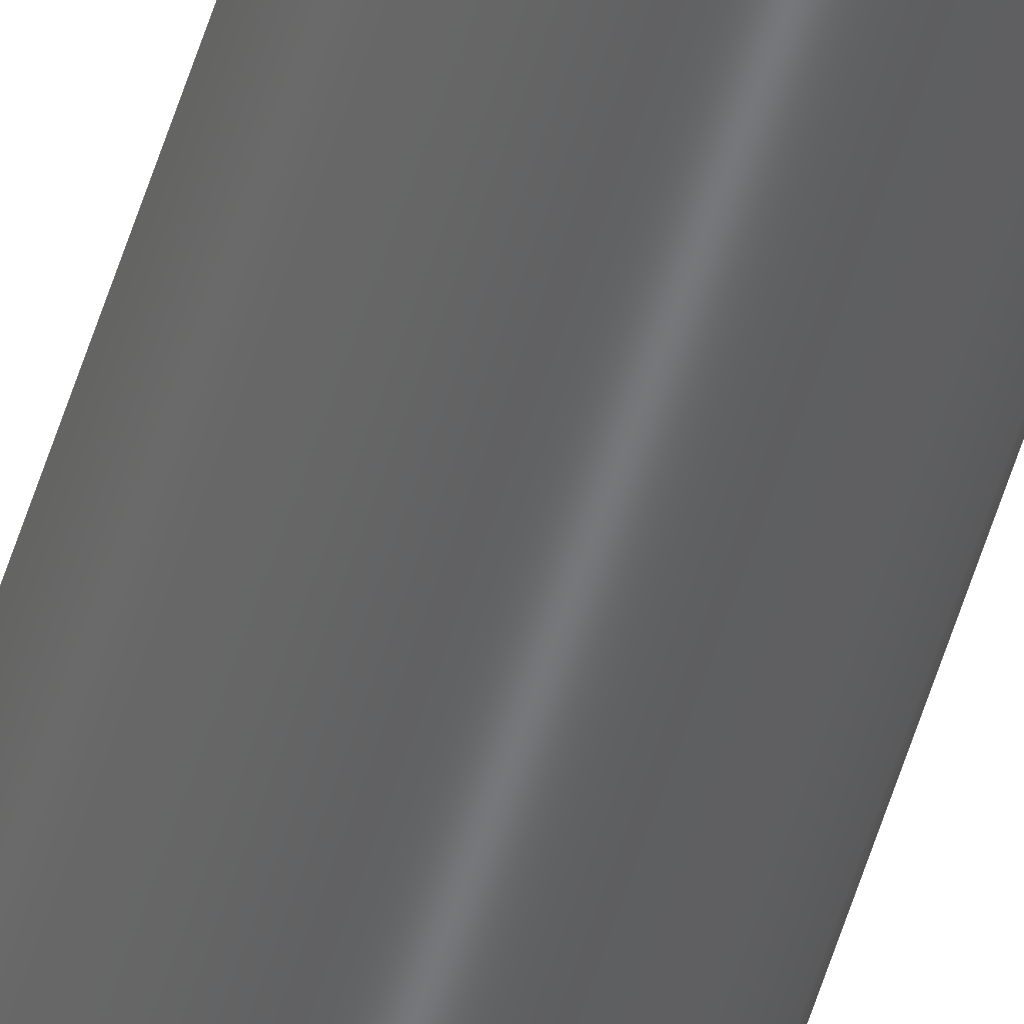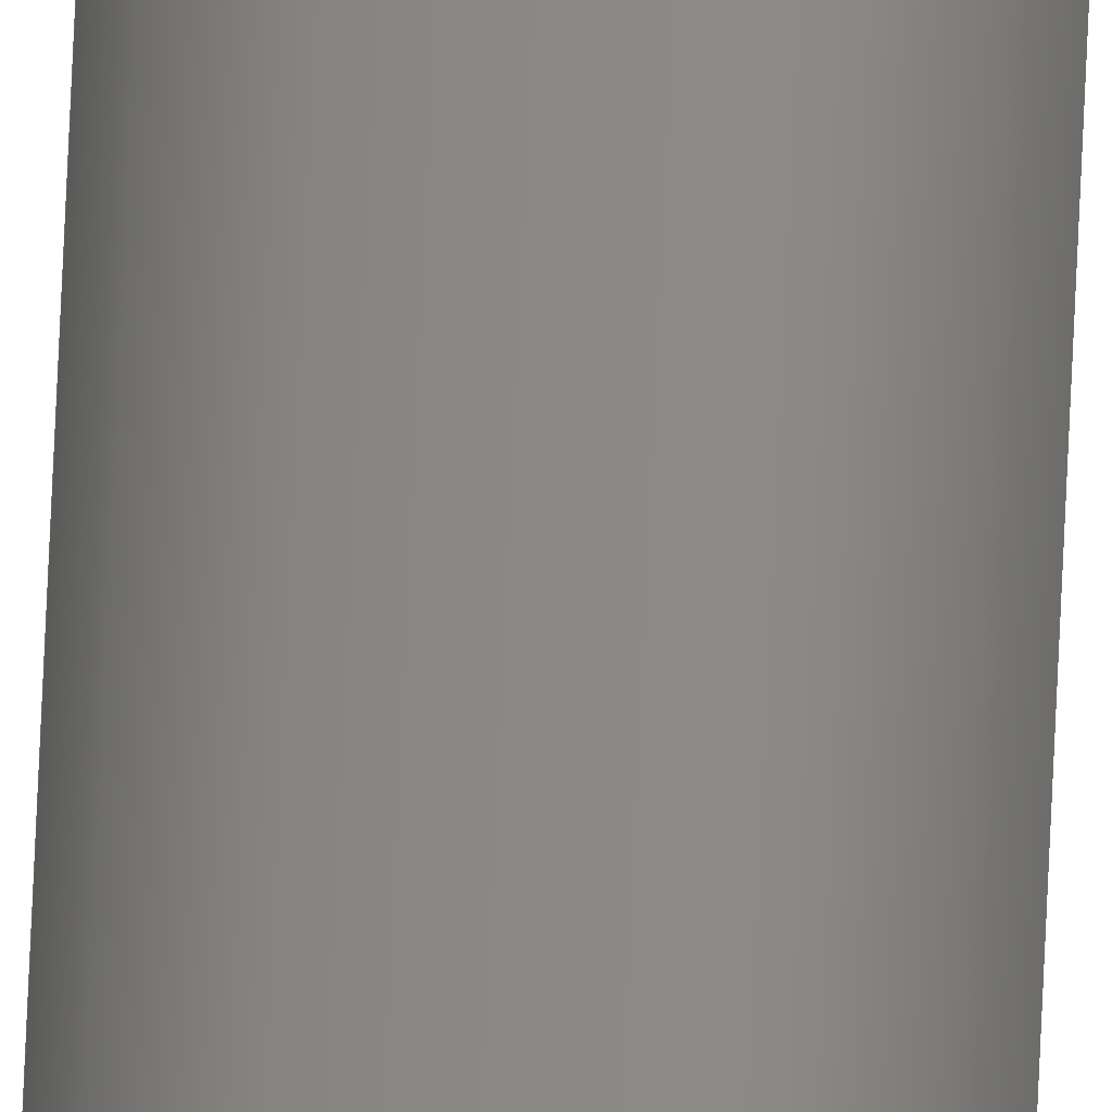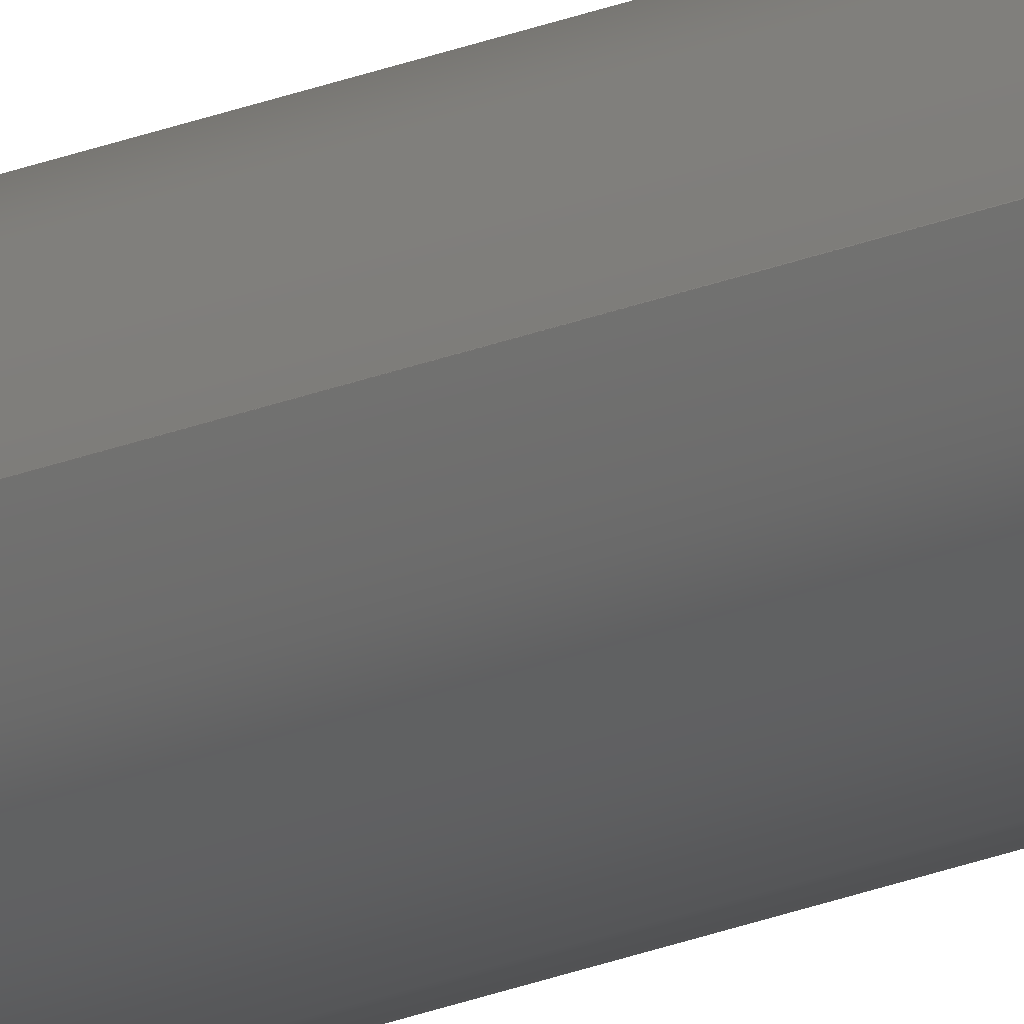
<metadata>
{"format":"step","ext":"stp","renderer":"f3d","projection":"perspective","resolution":1024,"background":"white","views":[{"elev":-49.0,"azim":-15.6,"up":"+Y"},{"elev":28.7,"azim":1.3,"up":"+Y"},{"elev":-14.5,"azim":-42.4,"up":"+Y"}]}
</metadata>
<code>
ISO-10303-21;
DATA;
#1=CARTESIAN_POINT('',(1.306,-4.32,3.4));
#2=DIRECTION('',(0,0,1));
#3=DIRECTION('',(-1,0,0));
#4=AXIS2_PLACEMENT_3D('',#1,#2,#3);
#5=CARTESIAN_POINT('',(1.306,-4.32,-6.6));
#6=DIRECTION('',(0,0,-1));
#7=DIRECTION('',(1,-5.329e-13,0));
#8=AXIS2_PLACEMENT_3D('',#5,#6,#7);
#9=DIRECTION('',(0,0,-1));
#10=VECTOR('',#9,10);
#11=CARTESIAN_POINT('',(1.301,-4.32,3.4));
#12=LINE('',#11,#10);
#13=CARTESIAN_POINT('',(1.306,-4.32,3.4));
#14=DIRECTION('',(0,0,1));
#15=DIRECTION('',(1,0,0));
#16=AXIS2_PLACEMENT_3D('',#13,#14,#15);
#17=CARTESIAN_POINT('',(1.306,-4.32,-6.6));
#18=DIRECTION('',(0,0,-1));
#19=DIRECTION('',(-1,0,0));
#20=AXIS2_PLACEMENT_3D('',#17,#18,#19);
#21=DIRECTION('',(0,0,-1));
#22=VECTOR('',#21,10);
#23=CARTESIAN_POINT('',(1.311,-4.32,3.4));
#24=LINE('',#23,#22);
#25=CARTESIAN_POINT('',(1.301,-4.319,-6.8));
#26=CARTESIAN_POINT('',(1.301,-4.319,-3.333));
#27=CARTESIAN_POINT('',(1.301,-4.319,0.1333));
#28=CARTESIAN_POINT('',(1.301,-4.319,3.6));
#29=CARTESIAN_POINT('',(1.301,-4.321,-6.8));
#30=CARTESIAN_POINT('',(1.301,-4.321,-3.333));
#31=CARTESIAN_POINT('',(1.301,-4.321,0.1333));
#32=CARTESIAN_POINT('',(1.301,-4.321,3.6));
#33=CARTESIAN_POINT('',(1.303,-4.325,-6.8));
#34=CARTESIAN_POINT('',(1.303,-4.325,-3.333));
#35=CARTESIAN_POINT('',(1.303,-4.325,0.1333));
#36=CARTESIAN_POINT('',(1.303,-4.325,3.6));
#37=CARTESIAN_POINT('',(1.309,-4.325,-6.8));
#38=CARTESIAN_POINT('',(1.309,-4.325,-3.333));
#39=CARTESIAN_POINT('',(1.309,-4.325,0.1333));
#40=CARTESIAN_POINT('',(1.309,-4.325,3.6));
#41=CARTESIAN_POINT('',(1.311,-4.321,-6.8));
#42=CARTESIAN_POINT('',(1.311,-4.321,-3.333));
#43=CARTESIAN_POINT('',(1.311,-4.321,0.1333));
#44=CARTESIAN_POINT('',(1.311,-4.321,3.6));
#45=CARTESIAN_POINT('',(1.311,-4.319,-6.8));
#46=CARTESIAN_POINT('',(1.311,-4.319,-3.333));
#47=CARTESIAN_POINT('',(1.311,-4.319,0.1333));
#48=CARTESIAN_POINT('',(1.311,-4.319,3.6));
#49=B_SPLINE_SURFACE_WITH_KNOTS('',3,3,((#25,#26,#27,#28),(#29,#30,#31,#32),
(#33,#34,#35,#36),(#37,#38,#39,#40),(#41,#42,#43,#44),(#45,#46,#47,#48)),
.UNSPECIFIED.,.F.,.F.,.F.,(4,1,1,4),(4,4),(3.079,4.168,
5.257,6.346),(-10.2,0.2),.UNSPECIFIED.);
#50=DIRECTION('',(1,0));
#51=VECTOR('',#50,3.142);
#52=CARTESIAN_POINT('',(3.142,0));
#53=LINE('',#52,#51);
#54=TRIMMED_CURVE('',#53,(PARAMETER_VALUE(0)),(PARAMETER_VALUE(1)),.T.,
.UNSPECIFIED.);
#55=(GEOMETRIC_REPRESENTATION_CONTEXT(2)PARAMETRIC_REPRESENTATION_CONTEXT()REPRESENTATION_CONTEXT('ID1','2'));
#56=DEFINITIONAL_REPRESENTATION('',(#54),#55);
#57=PCURVE('',#49,#56);
#58=DIRECTION('',(0,-1));
#59=VECTOR('',#58,10);
#60=CARTESIAN_POINT('',(6.283,0));
#61=LINE('',#60,#59);
#62=TRIMMED_CURVE('',#61,(PARAMETER_VALUE(0)),(PARAMETER_VALUE(1)),.T.,
.UNSPECIFIED.);
#63=DEFINITIONAL_REPRESENTATION('',(#62),#55);
#64=PCURVE('',#49,#63);
#65=DIRECTION('',(-1,0));
#66=VECTOR('',#65,3.142);
#67=CARTESIAN_POINT('',(6.283,-10));
#68=LINE('',#67,#66);
#69=TRIMMED_CURVE('',#68,(PARAMETER_VALUE(0)),(PARAMETER_VALUE(1)),.T.,
.UNSPECIFIED.);
#70=DEFINITIONAL_REPRESENTATION('',(#69),#55);
#71=PCURVE('',#49,#70);
#72=DIRECTION('',(0,-1));
#73=VECTOR('',#72,10);
#74=CARTESIAN_POINT('',(3.142,0));
#75=LINE('',#74,#73);
#76=TRIMMED_CURVE('',#75,(PARAMETER_VALUE(0)),(PARAMETER_VALUE(1)),.T.,
.UNSPECIFIED.);
#77=DEFINITIONAL_REPRESENTATION('',(#76),#55);
#78=PCURVE('',#49,#77);
#79=CARTESIAN_POINT('',(1.311,-4.32,-6.8));
#80=CARTESIAN_POINT('',(1.311,-4.32,-3.333));
#81=CARTESIAN_POINT('',(1.311,-4.32,0.1333));
#82=CARTESIAN_POINT('',(1.311,-4.32,3.6));
#83=CARTESIAN_POINT('',(1.311,-4.318,-6.8));
#84=CARTESIAN_POINT('',(1.311,-4.318,-3.333));
#85=CARTESIAN_POINT('',(1.311,-4.318,0.1333));
#86=CARTESIAN_POINT('',(1.311,-4.318,3.6));
#87=CARTESIAN_POINT('',(1.309,-4.314,-6.8));
#88=CARTESIAN_POINT('',(1.309,-4.314,-3.333));
#89=CARTESIAN_POINT('',(1.309,-4.314,0.1333));
#90=CARTESIAN_POINT('',(1.309,-4.314,3.6));
#91=CARTESIAN_POINT('',(1.303,-4.314,-6.8));
#92=CARTESIAN_POINT('',(1.303,-4.314,-3.333));
#93=CARTESIAN_POINT('',(1.303,-4.314,0.1333));
#94=CARTESIAN_POINT('',(1.303,-4.314,3.6));
#95=CARTESIAN_POINT('',(1.301,-4.318,-6.8));
#96=CARTESIAN_POINT('',(1.301,-4.318,-3.333));
#97=CARTESIAN_POINT('',(1.301,-4.318,0.1333));
#98=CARTESIAN_POINT('',(1.301,-4.318,3.6));
#99=CARTESIAN_POINT('',(1.301,-4.32,-6.8));
#100=CARTESIAN_POINT('',(1.301,-4.32,-3.333));
#101=CARTESIAN_POINT('',(1.301,-4.32,0.1333));
#102=CARTESIAN_POINT('',(1.301,-4.32,3.6));
#103=B_SPLINE_SURFACE_WITH_KNOTS('',3,3,((#79,#80,#81,#82),(#83,#84,#85,
#86),(#87,#88,#89,#90),(#91,#92,#93,#94),(#95,#96,#97,#98),(#99,
#100,#101,#102)),.UNSPECIFIED.,.F.,.F.,.F.,(4,1,1,4),(4,4),(-0.06283,
1.026,2.115,3.204),(-10.2,0.2),
.UNSPECIFIED.);
#104=DIRECTION('',(1,0));
#105=VECTOR('',#104,3.142);
#106=CARTESIAN_POINT('',(0,0));
#107=LINE('',#106,#105);
#108=TRIMMED_CURVE('',#107,(PARAMETER_VALUE(0)),(PARAMETER_VALUE(1)),.T.,
.UNSPECIFIED.);
#109=DEFINITIONAL_REPRESENTATION('',(#108),#55);
#110=PCURVE('',#103,#109);
#111=DIRECTION('',(0,-1));
#112=VECTOR('',#111,10);
#113=CARTESIAN_POINT('',(3.142,0));
#114=LINE('',#113,#112);
#115=TRIMMED_CURVE('',#114,(PARAMETER_VALUE(0)),(PARAMETER_VALUE(1)),.T.,
.UNSPECIFIED.);
#116=DEFINITIONAL_REPRESENTATION('',(#115),#55);
#117=PCURVE('',#103,#116);
#118=DIRECTION('',(-1,0));
#119=VECTOR('',#118,3.142);
#120=CARTESIAN_POINT('',(3.142,-10));
#121=LINE('',#120,#119);
#122=TRIMMED_CURVE('',#121,(PARAMETER_VALUE(0)),(PARAMETER_VALUE(1)),.T.,
.UNSPECIFIED.);
#123=DEFINITIONAL_REPRESENTATION('',(#122),#55);
#124=PCURVE('',#103,#123);
#125=DIRECTION('',(0,-1));
#126=VECTOR('',#125,10);
#127=CARTESIAN_POINT('',(0,0));
#128=LINE('',#127,#126);
#129=TRIMMED_CURVE('',#128,(PARAMETER_VALUE(0)),(PARAMETER_VALUE(1)),.T.,
.UNSPECIFIED.);
#130=DEFINITIONAL_REPRESENTATION('',(#129),#55);
#131=PCURVE('',#103,#130);
#132=DIMENSIONAL_EXPONENTS(0,0,0,0,0,0,0);
#133=PLANE_ANGLE_MEASURE_WITH_UNIT(PLANE_ANGLE_MEASURE(0.01745),#203);
#134=(CONVERSION_BASED_UNIT('DEGREE',#133)NAMED_UNIT(*)PLANE_ANGLE_UNIT());
#135=UNCERTAINTY_MEASURE_WITH_UNIT(LENGTH_MEASURE(0.002621),#202,
'closure',
'Maximum model space distance between geometric entities at asserted connectivities');
#136=APPLICATION_CONTEXT(
'CONFIGURATION CONTROLLED 3D DESIGNS OF MECHANICAL PARTS AND ASSEMBLIES');
#137=APPLICATION_PROTOCOL_DEFINITION('international standard',
'config_control_design',1994,#136);
#138=DESIGN_CONTEXT('',#136,'design');
#139=MECHANICAL_CONTEXT('',#136,'mechanical');
#140=PRODUCT('BARRE','BARRE','NOT SPECIFIED',(#139));
#141=PRODUCT_DEFINITION_FORMATION_WITH_SPECIFIED_SOURCE('4','LAST_VERSION',#140,
.MADE.);
#142=PRODUCT_CATEGORY('part','');
#143=PRODUCT_RELATED_PRODUCT_CATEGORY('detail','',(#140));
#144=PRODUCT_CATEGORY_RELATIONSHIP('','',#142,#143);
#145=SECURITY_CLASSIFICATION_LEVEL('unclassified');
#146=SECURITY_CLASSIFICATION('','',#145);
#147=CC_DESIGN_SECURITY_CLASSIFICATION(#146,(#141));
#148=APPROVAL_STATUS('approved');
#149=APPROVAL(#148,'');
#150=CC_DESIGN_APPROVAL(#149,(#146,#141,#207));
#151=CALENDAR_DATE(115,28,3);
#152=COORDINATED_UNIVERSAL_TIME_OFFSET(1,0,.AHEAD.);
#153=LOCAL_TIME(12,42,10,#152);
#154=DATE_AND_TIME(#151,#153);
#155=APPROVAL_DATE_TIME(#154,#149);
#156=DATE_TIME_ROLE('creation_date');
#157=CC_DESIGN_DATE_AND_TIME_ASSIGNMENT(#154,#156,(#207));
#158=DATE_TIME_ROLE('classification_date');
#159=CC_DESIGN_DATE_AND_TIME_ASSIGNMENT(#154,#158,(#146));
#160=PERSON('UNSPECIFIED','UNSPECIFIED',$,$,$,$);
#161=ORGANIZATION('UNSPECIFIED','UNSPECIFIED','UNSPECIFIED');
#162=PERSON_AND_ORGANIZATION(#160,#161);
#163=APPROVAL_ROLE('approver');
#164=APPROVAL_PERSON_ORGANIZATION(#162,#149,#163);
#165=PERSON_AND_ORGANIZATION_ROLE('creator');
#166=CC_DESIGN_PERSON_AND_ORGANIZATION_ASSIGNMENT(#162,#165,(#141,#207));
#167=PERSON_AND_ORGANIZATION_ROLE('design_supplier');
#168=CC_DESIGN_PERSON_AND_ORGANIZATION_ASSIGNMENT(#162,#167,(#141));
#169=PERSON_AND_ORGANIZATION_ROLE('classification_officer');
#170=CC_DESIGN_PERSON_AND_ORGANIZATION_ASSIGNMENT(#162,#169,(#146));
#171=PERSON_AND_ORGANIZATION_ROLE('design_owner');
#172=CC_DESIGN_PERSON_AND_ORGANIZATION_ASSIGNMENT(#162,#171,(#140));
#173=CIRCLE('',#4,0.005);
#174=TRIMMED_CURVE('',#173,(PARAMETER_VALUE(0)),(PARAMETER_VALUE(180)),.T.,
.UNSPECIFIED.);
#175=CIRCLE('',#8,0.005);
#176=TRIMMED_CURVE('',#175,(PARAMETER_VALUE(180)),(PARAMETER_VALUE(0)),.F.,
.UNSPECIFIED.);
#177=TRIMMED_CURVE('',#12,(PARAMETER_VALUE(0)),(PARAMETER_VALUE(1)),.T.,
.UNSPECIFIED.);
#178=CIRCLE('',#16,0.005);
#179=TRIMMED_CURVE('',#178,(PARAMETER_VALUE(0)),(PARAMETER_VALUE(180)),.T.,
.UNSPECIFIED.);
#180=CIRCLE('',#20,0.005);
#181=TRIMMED_CURVE('',#180,(PARAMETER_VALUE(180)),(PARAMETER_VALUE(0)),.F.,
.UNSPECIFIED.);
#182=TRIMMED_CURVE('',#24,(PARAMETER_VALUE(0)),(PARAMETER_VALUE(1)),.T.,
.UNSPECIFIED.);
#183=(BOUNDED_CURVE()CURVE()GEOMETRIC_REPRESENTATION_ITEM()REPRESENTATION_ITEM(
'')SURFACE_CURVE(#174,(#57),.PCURVE_S1));
#184=COMPOSITE_CURVE_SEGMENT(.CONTINUOUS.,.T.,#183);
#185=(BOUNDED_CURVE()CURVE()GEOMETRIC_REPRESENTATION_ITEM()REPRESENTATION_ITEM(
'')SURFACE_CURVE(#182,(#131,#64),.PCURVE_S2));
#186=COMPOSITE_CURVE_SEGMENT(.CONTINUOUS.,.T.,#185);
#187=(BOUNDED_CURVE()CURVE()GEOMETRIC_REPRESENTATION_ITEM()REPRESENTATION_ITEM(
'')SURFACE_CURVE(#176,(#71),.PCURVE_S1));
#188=COMPOSITE_CURVE_SEGMENT(.CONTINUOUS.,.T.,#187);
#189=(BOUNDED_CURVE()CURVE()GEOMETRIC_REPRESENTATION_ITEM()REPRESENTATION_ITEM(
'')SURFACE_CURVE(#177,(#78,#117),.PCURVE_S1));
#190=COMPOSITE_CURVE_SEGMENT(.CONTINUOUS.,.F.,#189);
#191=OUTER_BOUNDARY_CURVE('',(#184,#186,#188,#190),.F.);
#192=CURVE_BOUNDED_SURFACE('',#49,(#191),.F.);
#193=(BOUNDED_CURVE()CURVE()GEOMETRIC_REPRESENTATION_ITEM()REPRESENTATION_ITEM(
'')SURFACE_CURVE(#179,(#110),.PCURVE_S1));
#194=COMPOSITE_CURVE_SEGMENT(.CONTINUOUS.,.T.,#193);
#195=COMPOSITE_CURVE_SEGMENT(.CONTINUOUS.,.T.,#189);
#196=(BOUNDED_CURVE()CURVE()GEOMETRIC_REPRESENTATION_ITEM()REPRESENTATION_ITEM(
'')SURFACE_CURVE(#181,(#124),.PCURVE_S1));
#197=COMPOSITE_CURVE_SEGMENT(.CONTINUOUS.,.T.,#196);
#198=COMPOSITE_CURVE_SEGMENT(.CONTINUOUS.,.F.,#185);
#199=OUTER_BOUNDARY_CURVE('',(#194,#195,#197,#198),.F.);
#200=CURVE_BOUNDED_SURFACE('',#103,(#199),.F.);
#201=GEOMETRIC_SET('',(#192,#200));
#202=(LENGTH_UNIT()NAMED_UNIT(*)SI_UNIT(.MILLI.,.METRE.));
#203=(NAMED_UNIT(*)PLANE_ANGLE_UNIT()SI_UNIT($,.RADIAN.));
#204=(NAMED_UNIT(*)SI_UNIT($,.STERADIAN.)SOLID_ANGLE_UNIT());
#205=(GEOMETRIC_REPRESENTATION_CONTEXT(3)GLOBAL_UNCERTAINTY_ASSIGNED_CONTEXT((
#135))GLOBAL_UNIT_ASSIGNED_CONTEXT((#202,#134,#204))REPRESENTATION_CONTEXT
('ID2','3'));
#206=GEOMETRICALLY_BOUNDED_SURFACE_SHAPE_REPRESENTATION('',(#201),#205);
#207=PRODUCT_DEFINITION('design','',#141,#138);
#208=PRODUCT_DEFINITION_SHAPE('','SHAPE FOR BARRE.',#207);
#209=SHAPE_DEFINITION_REPRESENTATION(#208,#206);
ENDSEC;
END-ISO-10303-21;

</code>
